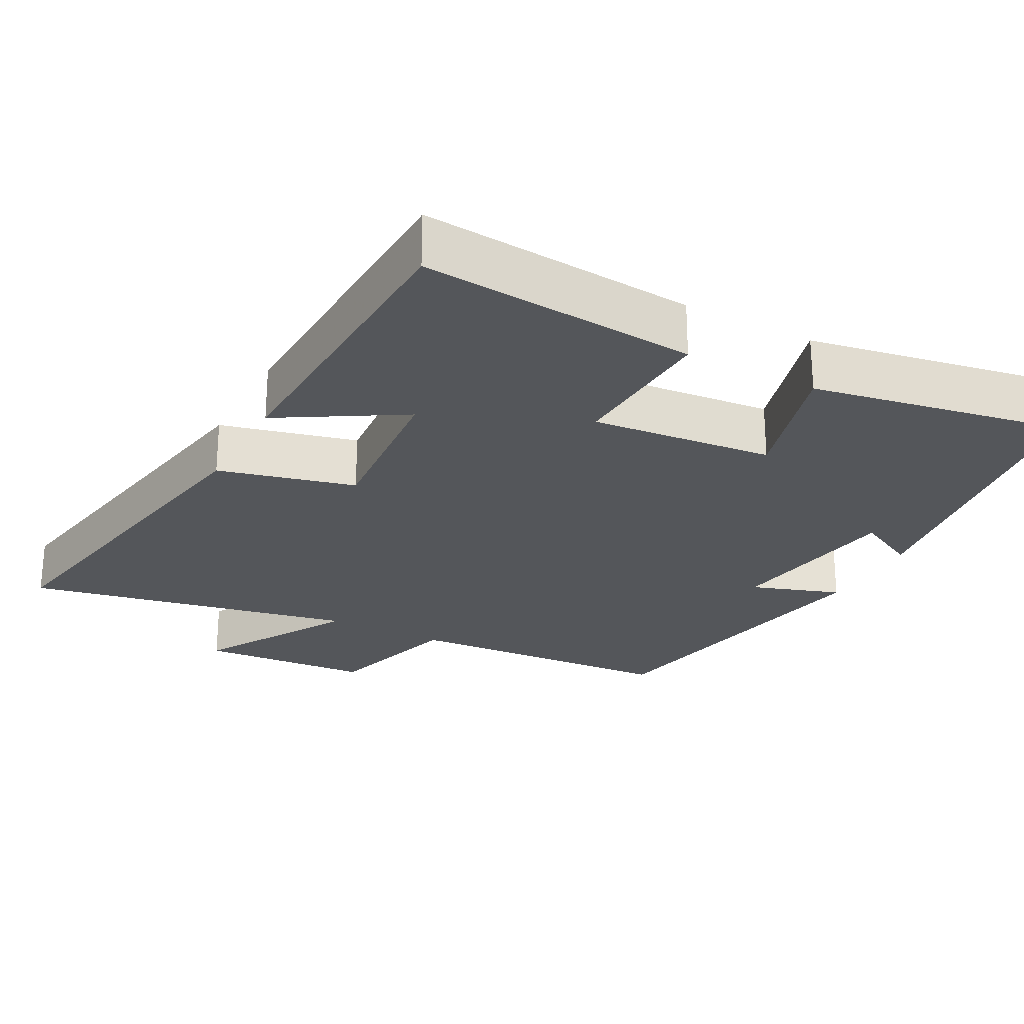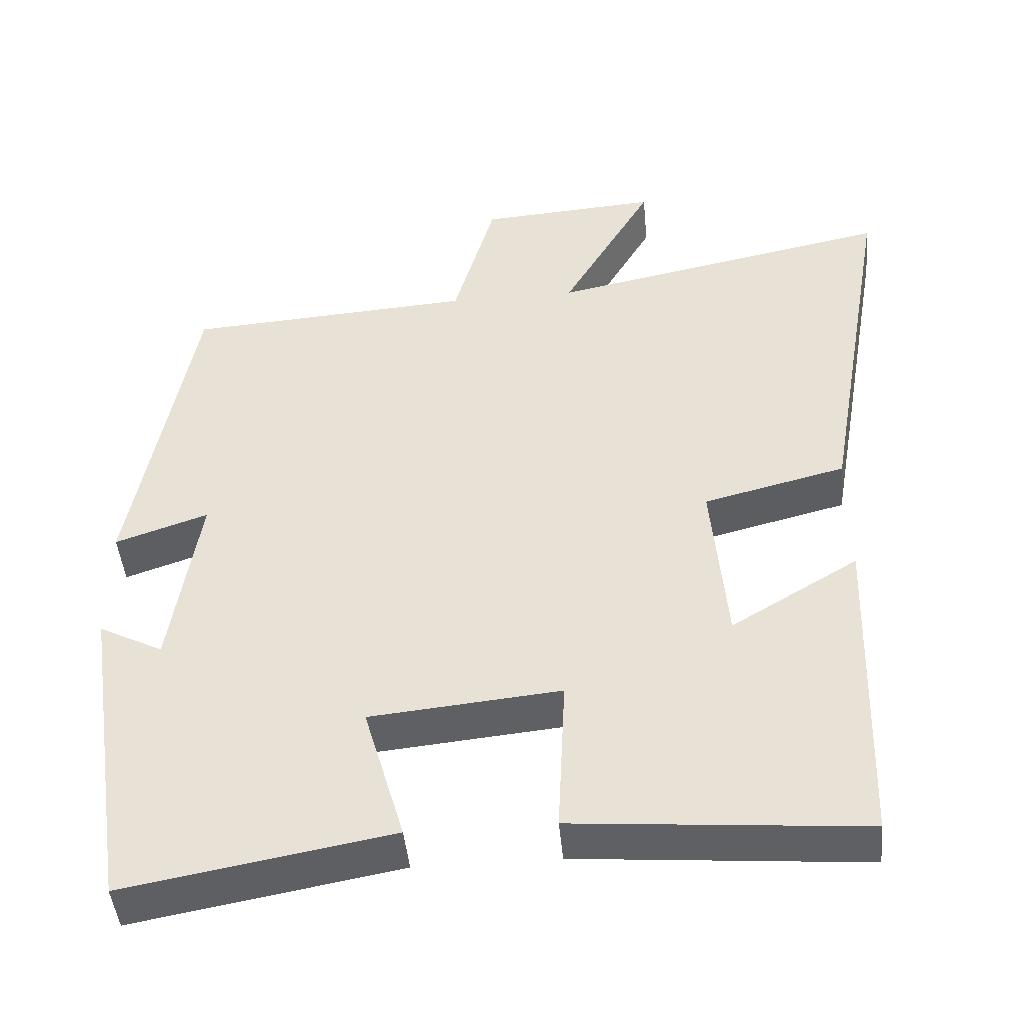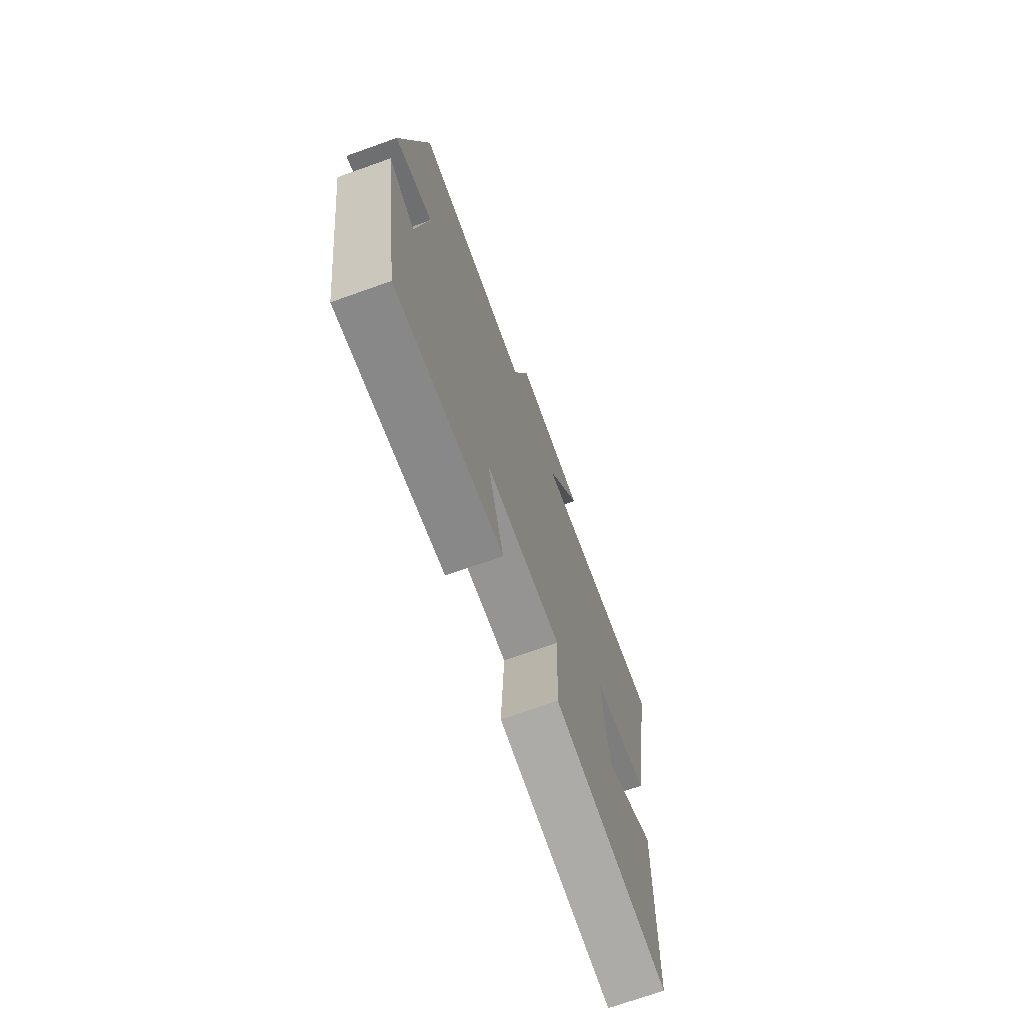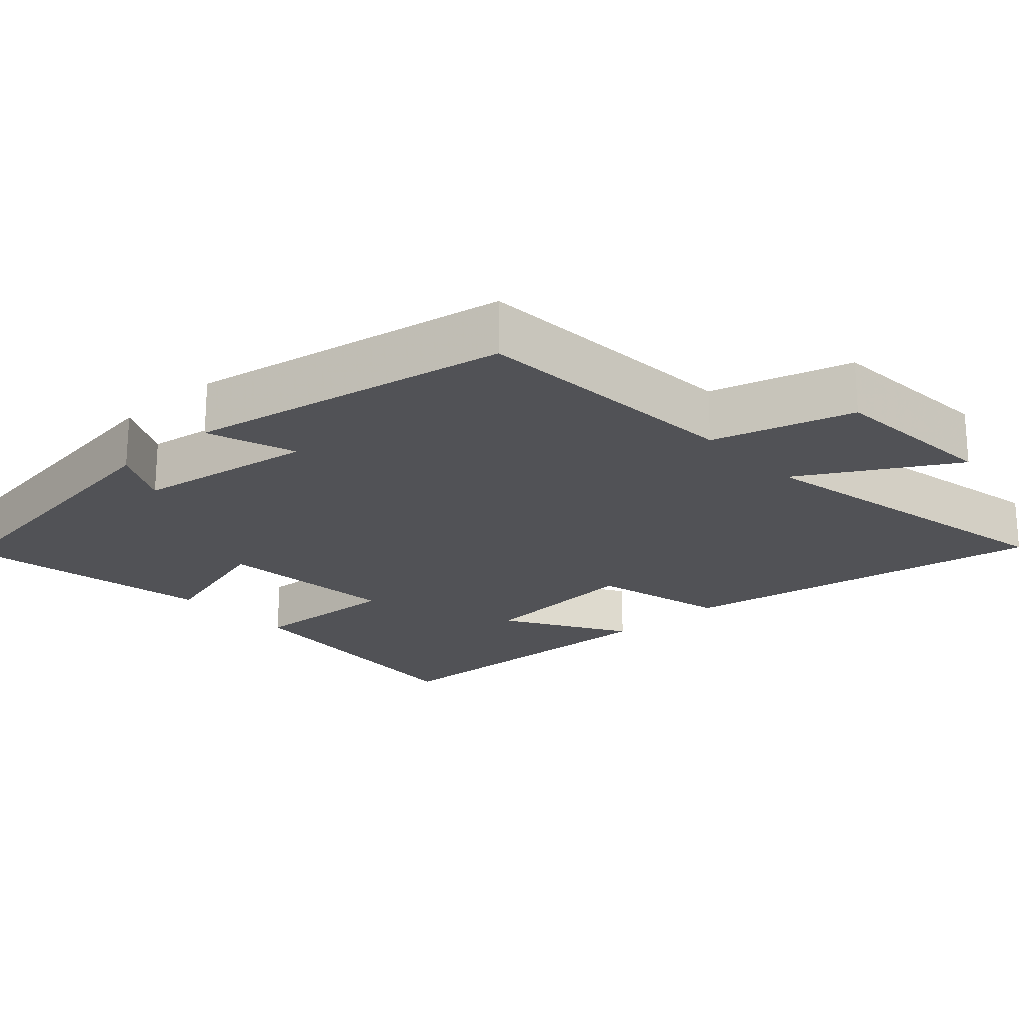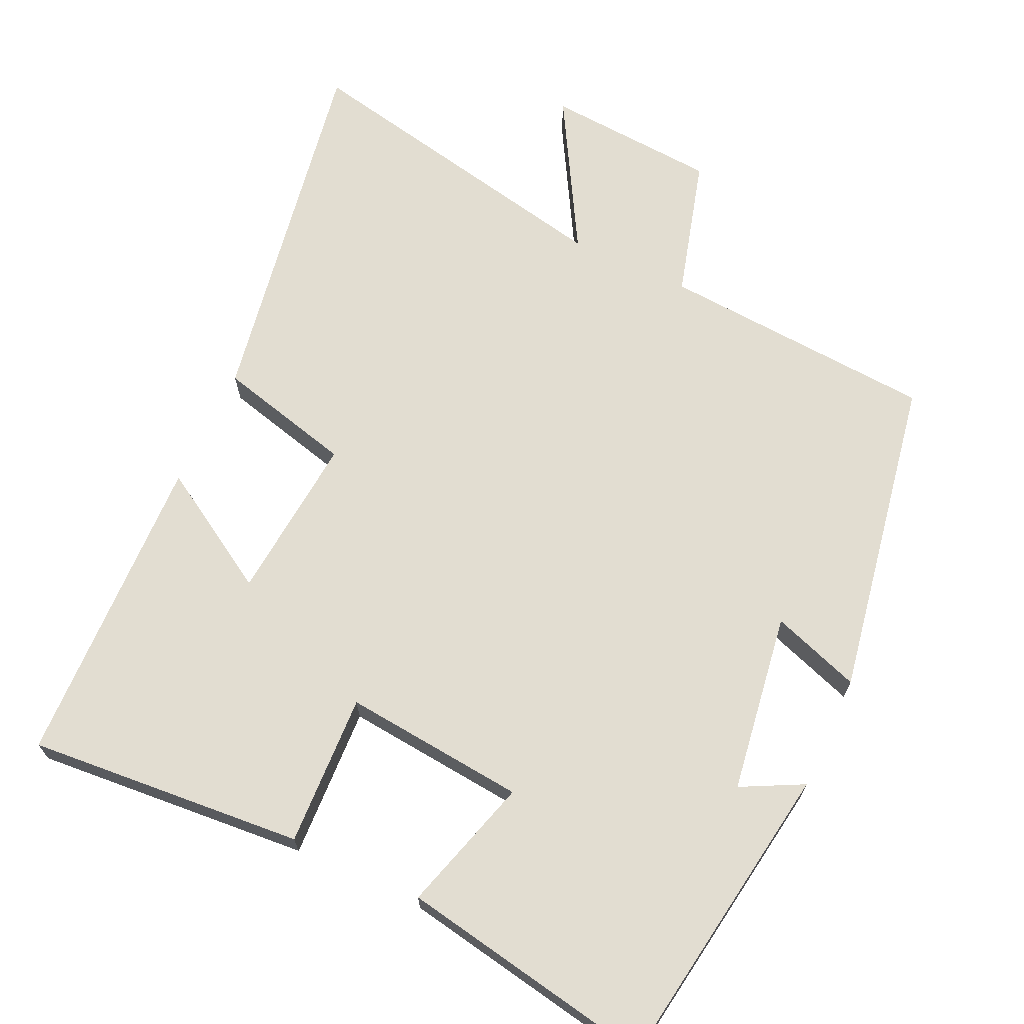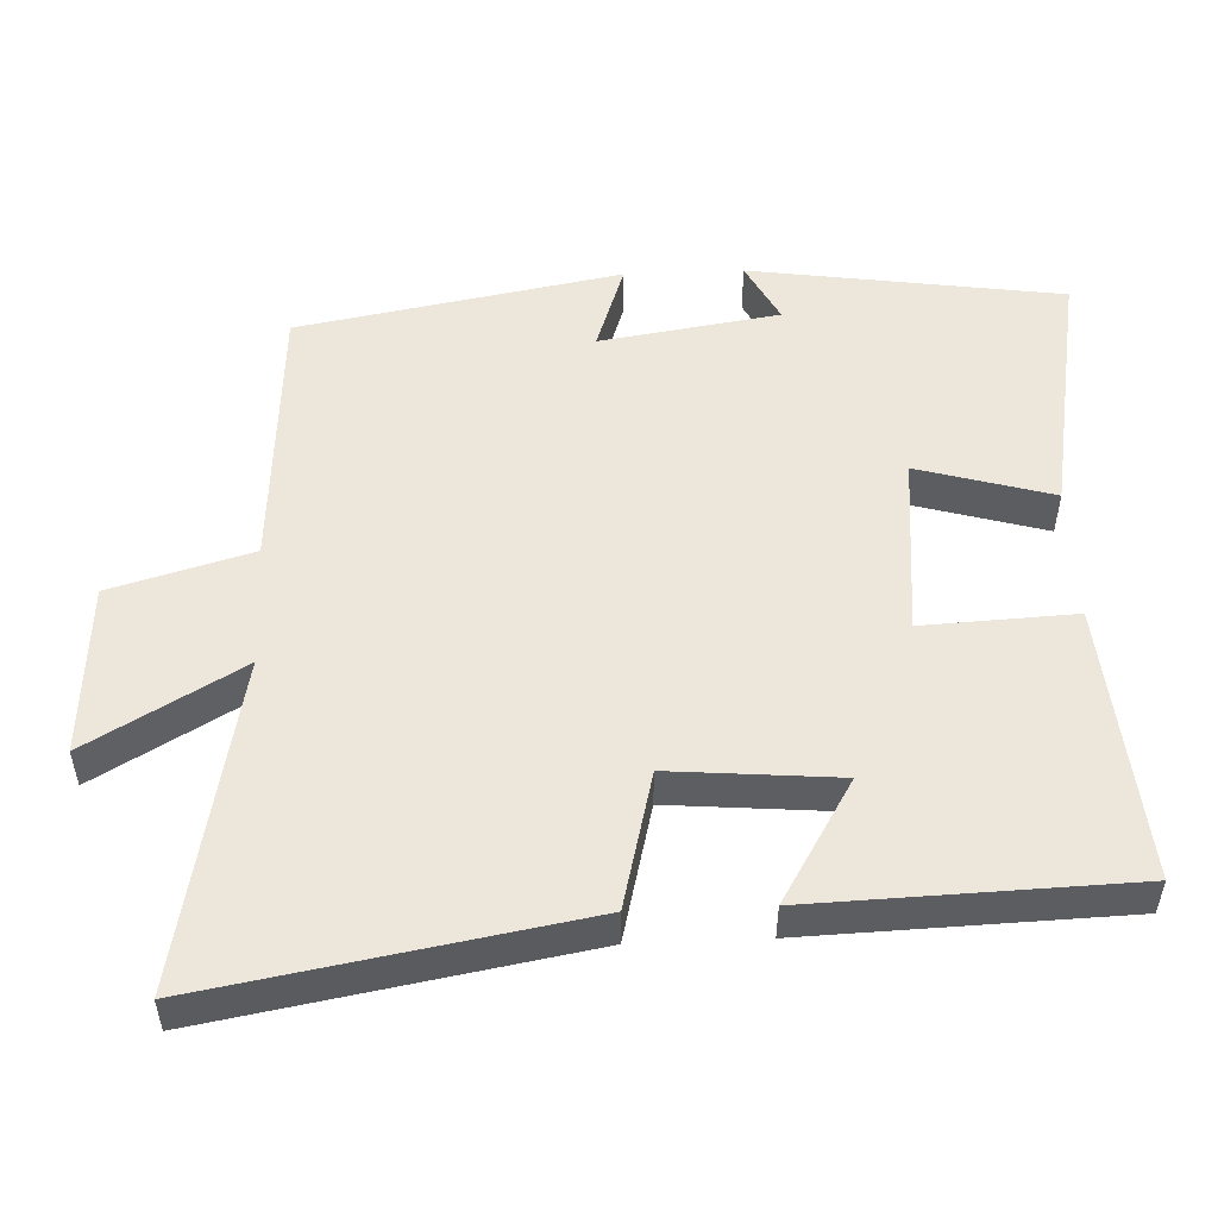
<metadata>
{"format":"obj","ext":"obj","renderer":"f3d","projection":"perspective","resolution":1024,"background":"white","views":[{"elev":-25.1,"azim":151.9,"up":"+Y"},{"elev":-45.5,"azim":5.3,"up":"+Z"},{"elev":-72.1,"azim":-70.4,"up":"+Z"},{"elev":-21.3,"azim":-47.6,"up":"+Y"},{"elev":68.4,"azim":-154.9,"up":"+Y"},{"elev":51.8,"azim":87.5,"up":"+Y"}]}
</metadata>
<code>
v 0.589 0.07 0.591
v 0.5 0.07 0.08
v 0.312 0.07 0.033
v 0.332 0.07 -0.197
v 0.5 0.07 -0.096
v 0.486 0.07 -0.532
v 0.104 0.07 -0.5
v 0.114 0.07 -0.29
v -0.138 0.07 -0.314
v -0.084 0.07 -0.5
v -0.436 0.07 -0.563
v -0.5 0.07 -0.132
v -0.415 0.07 -0.176
v -0.377 0.07 0.072
v -0.5 0.07 0.03
v -0.419 0.07 0.475
v -0.038 0.07 0.5
v 0.017 0.07 0.694
v 0.255 0.07 0.71
v 0.134 0.07 0.5
v 0.589 0 0.591
v 0.5 0 0.08
v 0.312 0 0.033
v 0.332 0 -0.197
v 0.5 0 -0.096
v 0.486 0 -0.532
v 0.104 0 -0.5
v 0.114 0 -0.29
v -0.138 0 -0.314
v -0.084 0 -0.5
v -0.436 0 -0.563
v -0.5 0 -0.132
v -0.415 0 -0.176
v -0.377 0 0.072
v -0.5 0 0.03
v -0.419 0 0.475
v -0.038 0 0.5
v 0.017 0 0.694
v 0.255 0 0.71
v 0.134 0 0.5
f 17 18 19 20
f 16 17 20
f 15 16 20
f 14 15 20
f 13 14 20 1
f 10 11 12 13
f 9 10 13
f 8 9 13 1
f 4 5 6 7
f 3 4 7 8
f 1 2 3
f 1 3 8
f 40 39 38 37
f 40 37 36
f 40 36 35
f 40 35 34
f 21 40 34 33
f 33 32 31 30
f 33 30 29
f 21 33 29 28
f 27 26 25 24
f 28 27 24 23
f 23 22 21
f 28 23 21
f 1 21 22 2
f 2 22 23 3
f 3 23 24 4
f 4 24 25 5
f 5 25 26 6
f 6 26 27 7
f 7 27 28 8
f 8 28 29 9
f 9 29 30 10
f 10 30 31 11
f 11 31 32 12
f 12 32 33 13
f 13 33 34 14
f 14 34 35 15
f 15 35 36 16
f 16 36 37 17
f 17 37 38 18
f 18 38 39 19
f 19 39 40 20
f 20 40 21 1

</code>
